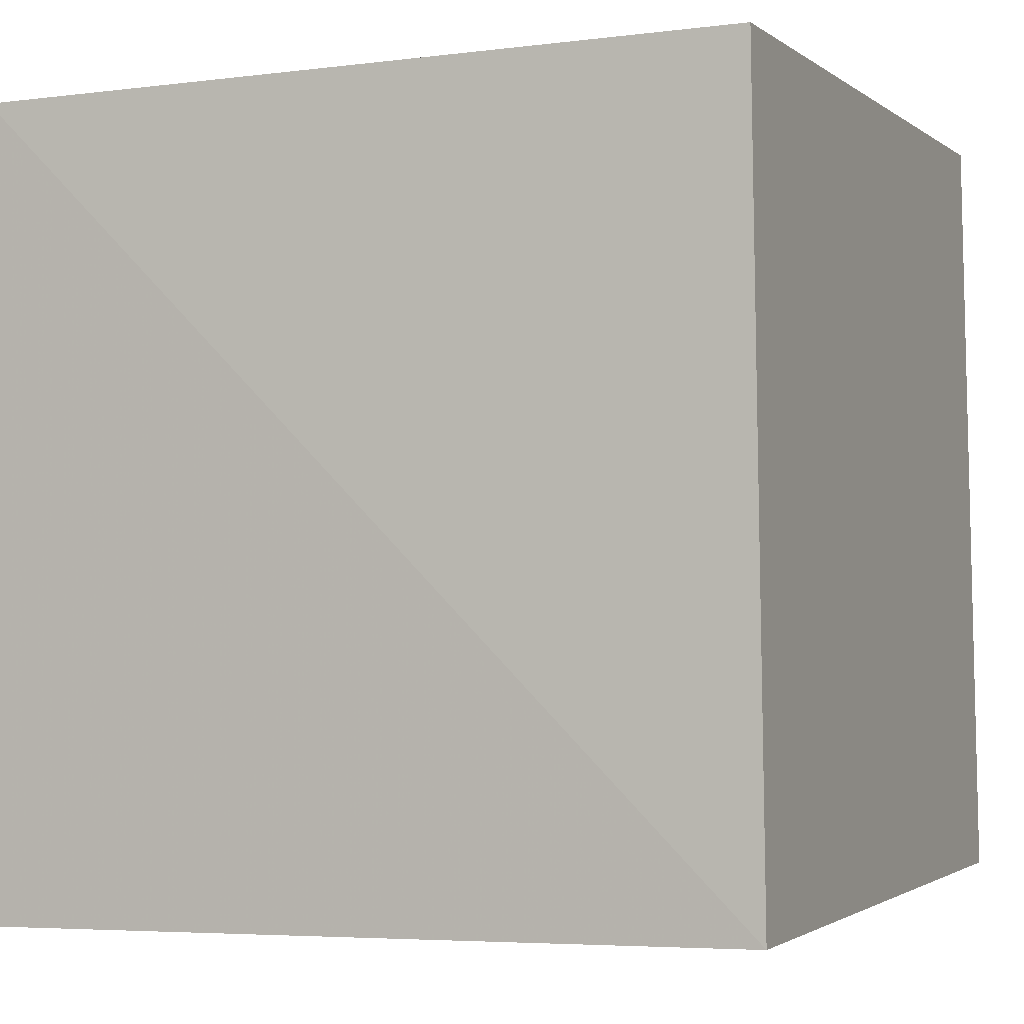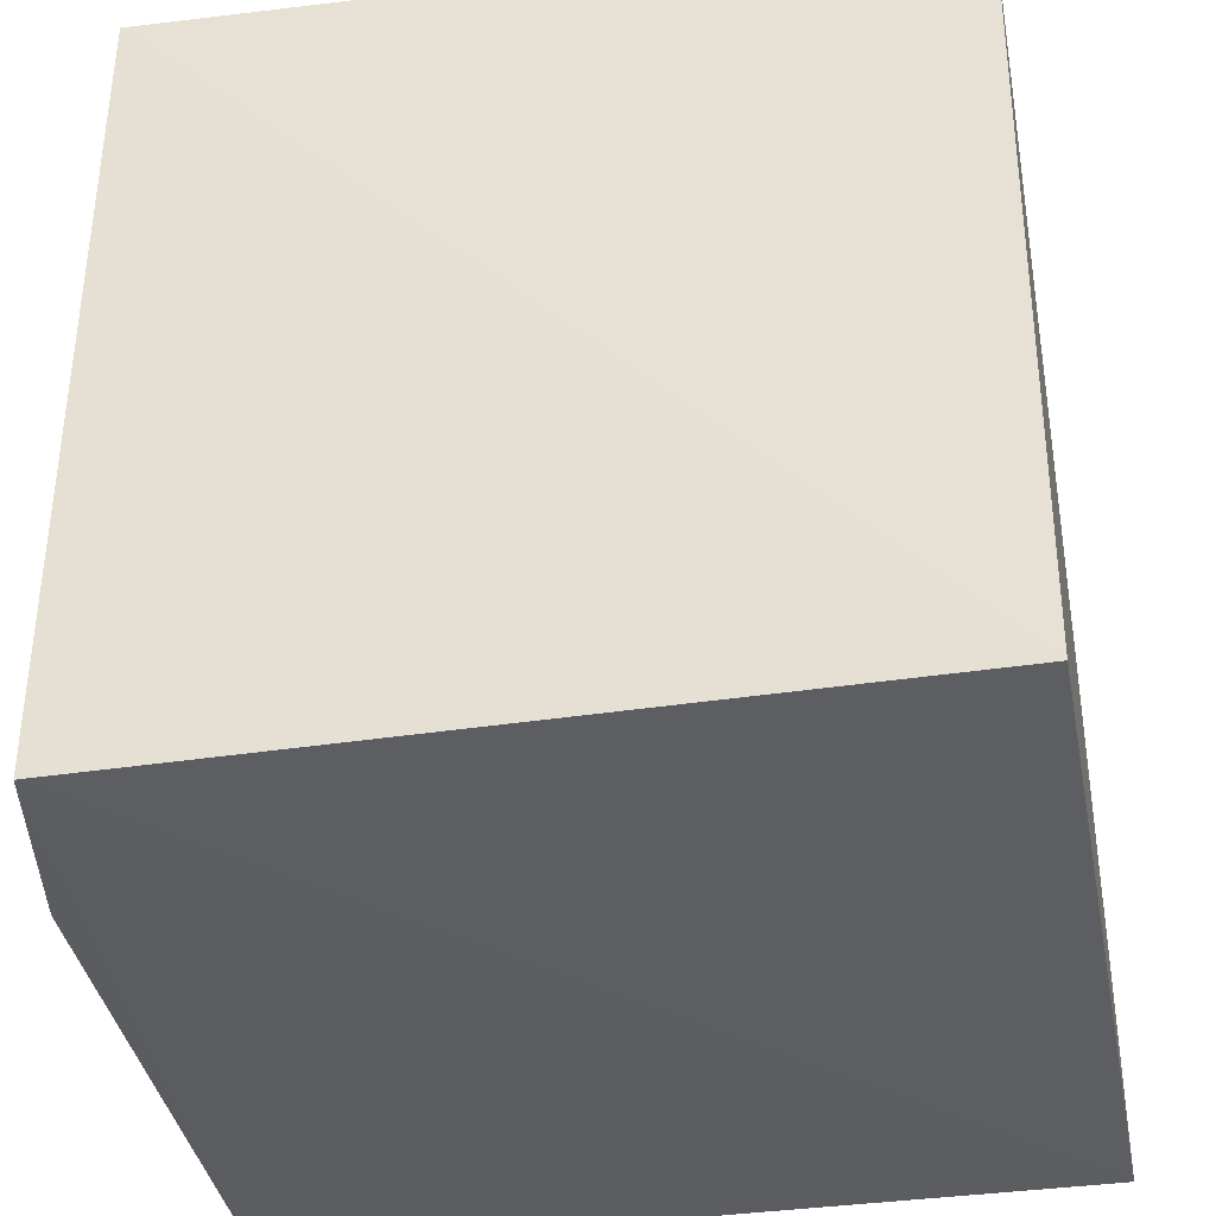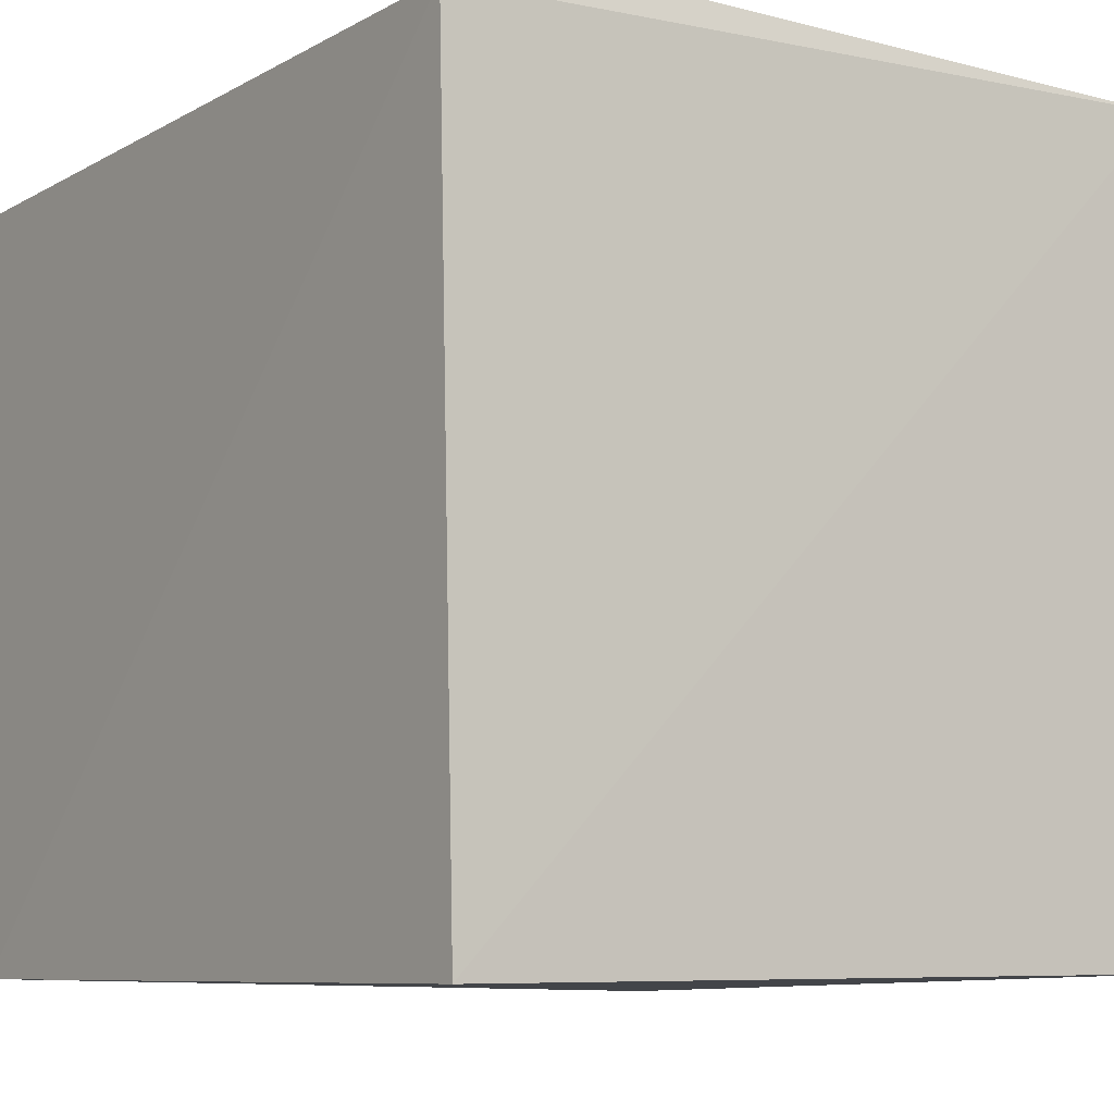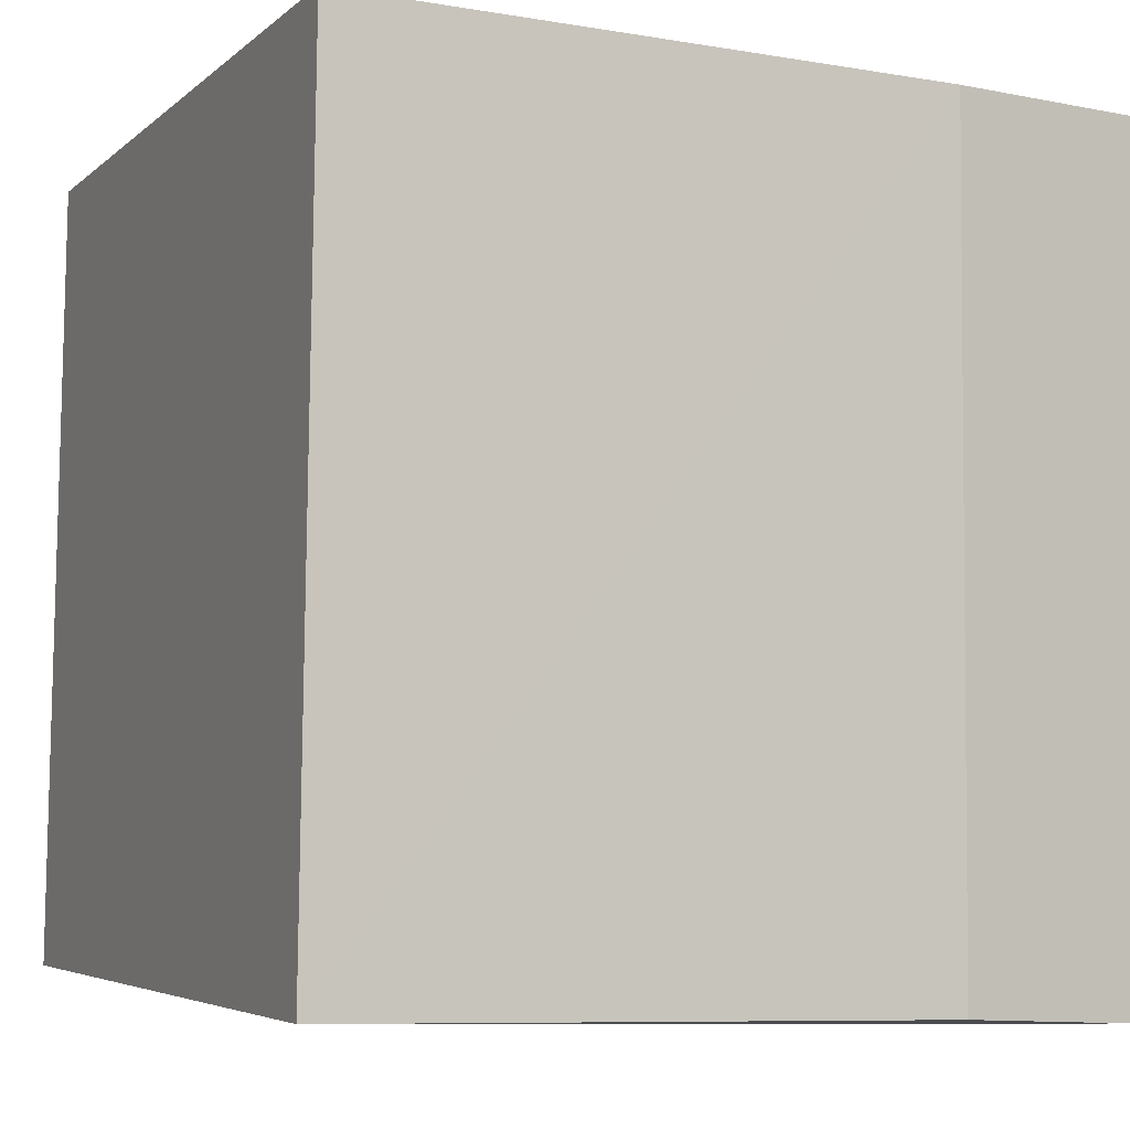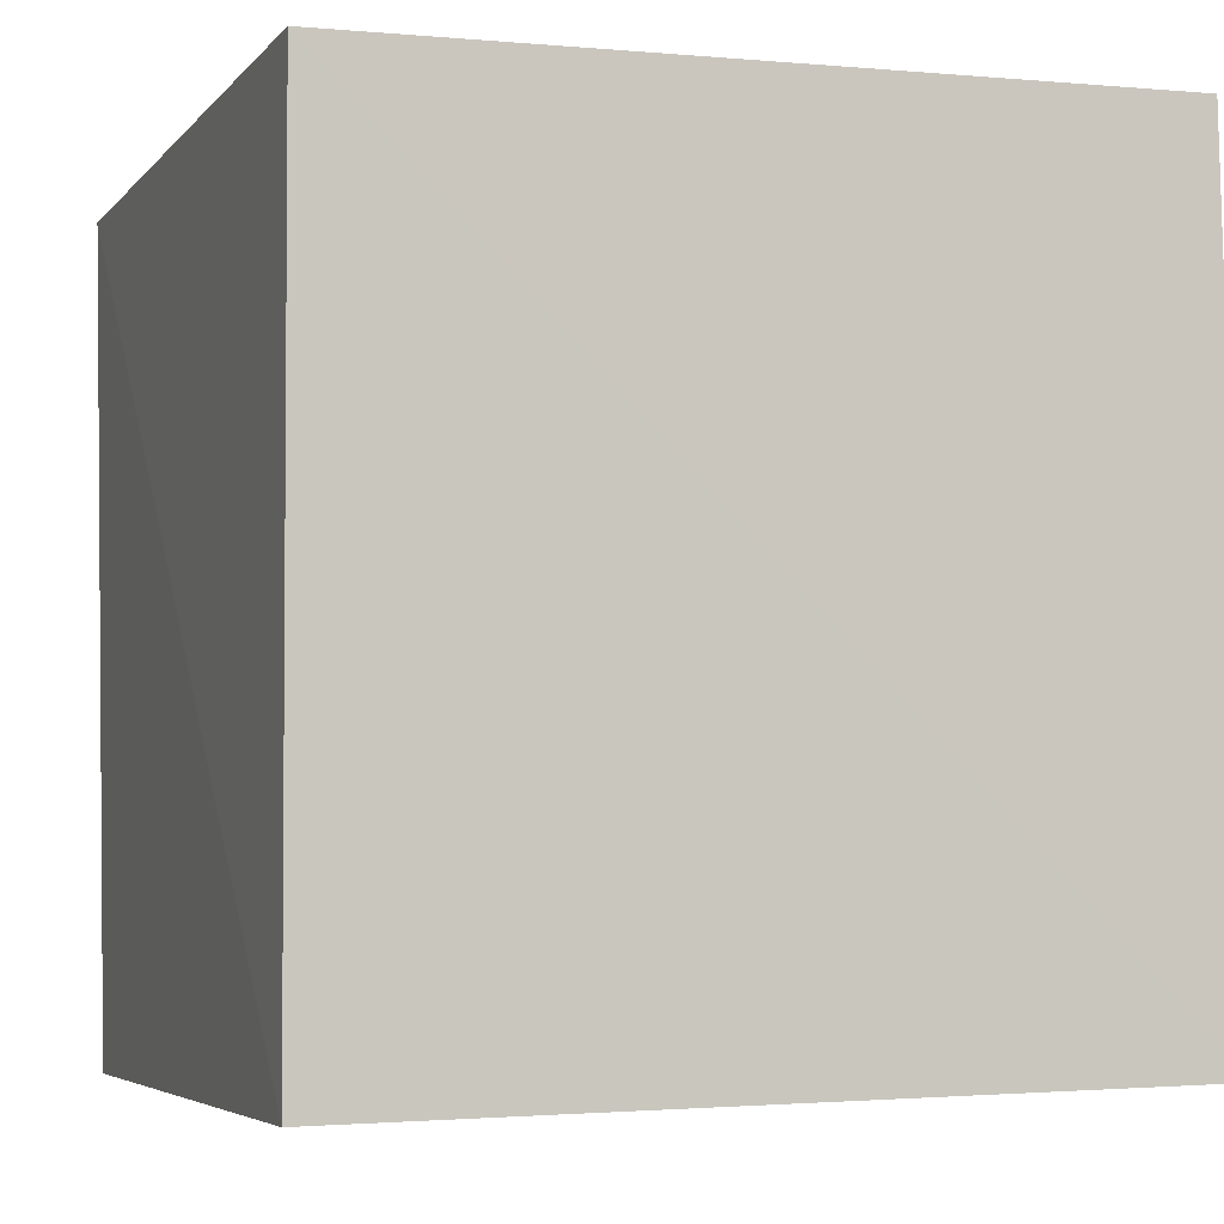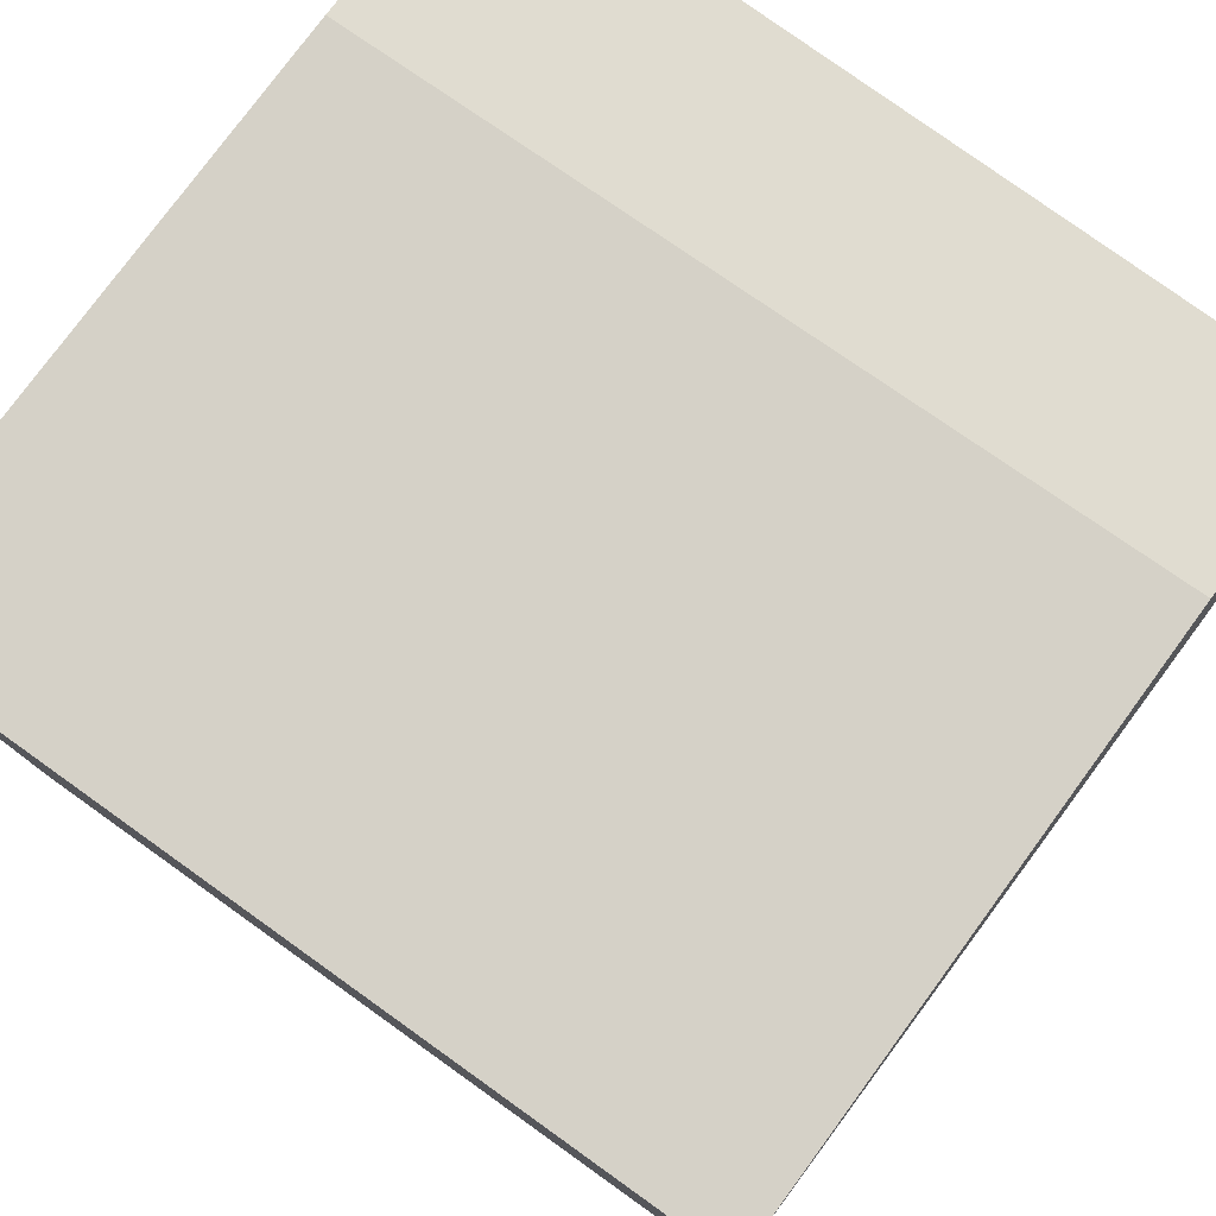
<metadata>
{"format":"obj","ext":"obj","renderer":"f3d","projection":"perspective","resolution":1024,"background":"white","views":[{"elev":-2.5,"azim":-157.1,"up":"+Y"},{"elev":-39.4,"azim":100.5,"up":"+Y"},{"elev":-9.1,"azim":143.7,"up":"+Z"},{"elev":-4.0,"azim":-23.8,"up":"+Y"},{"elev":-4.7,"azim":162.0,"up":"+Y"},{"elev":79.3,"azim":-55.5,"up":"+Z"}]}
</metadata>
<code>
v 0.02672 0.01804 0.03466
v 0.02602 -0.01684 0.03467
v 0.02578 0.01776 0.001555
v -0.007255 0.01832 0.00218
v -0.007824 -0.01551 0.03642
v -0.007845 -0.01578 0.001806
v -0.007216 0.01905 0.03622
v 0.02556 -0.01646 0.002105
v 0.01778 0.01807 0.03635
v 0.0178 -0.01628 0.03626
f 6 4 3
f 6 5 4
f 6 2 5
f 7 1 3
f 7 3 4
f 7 4 5
f 8 1 2
f 8 3 1
f 8 6 3
f 8 2 6
f 9 7 5
f 9 1 7
f 10 9 5
f 10 5 2
f 10 2 1
f 10 1 9

</code>
